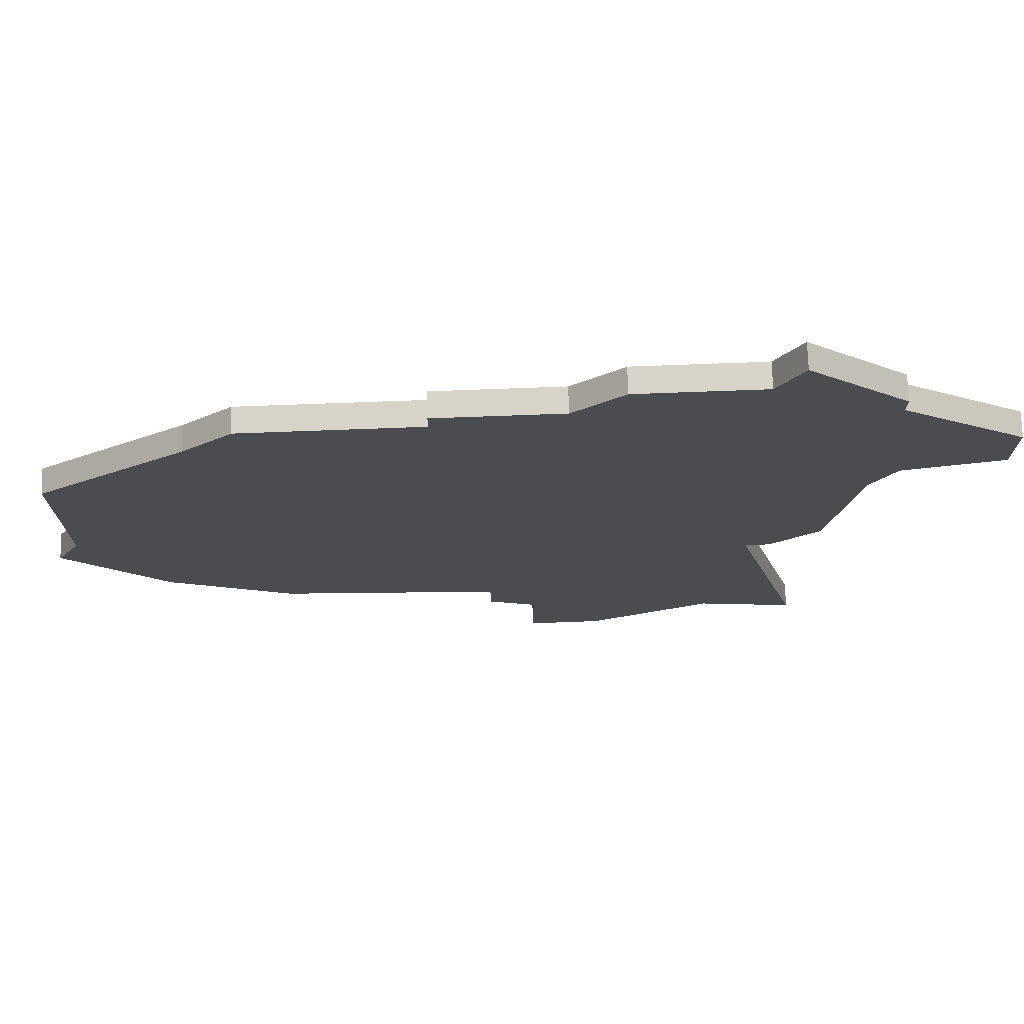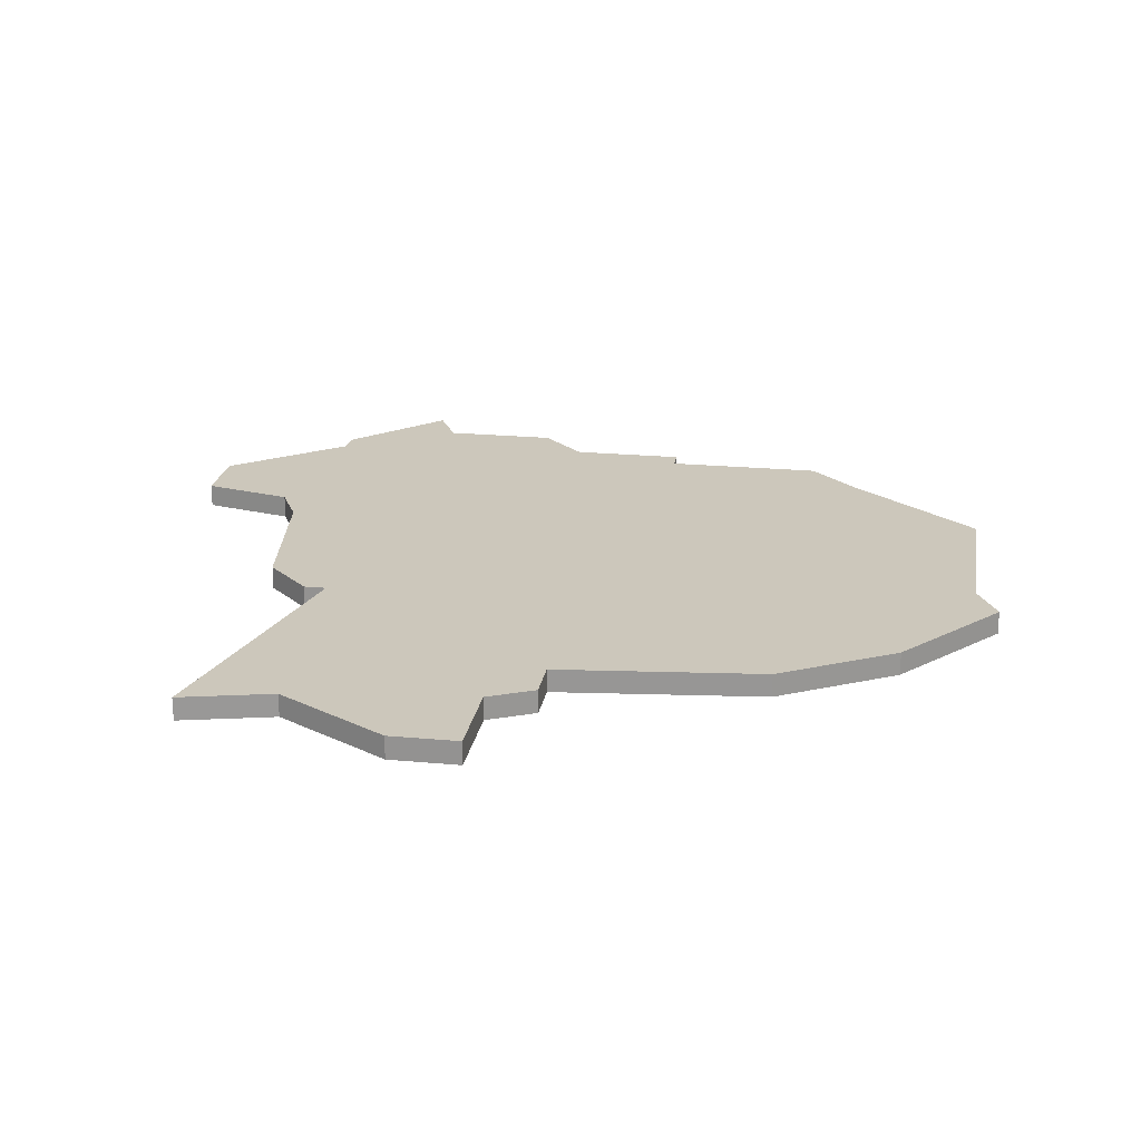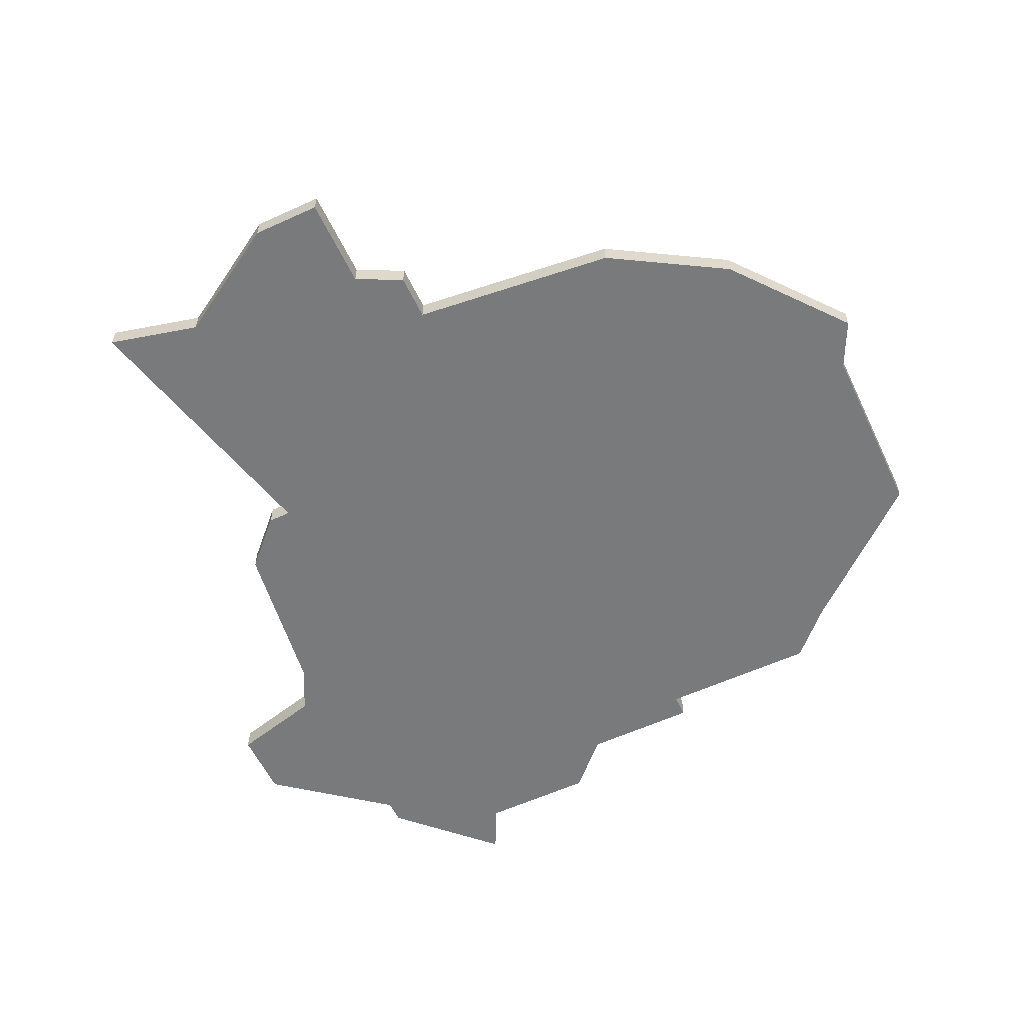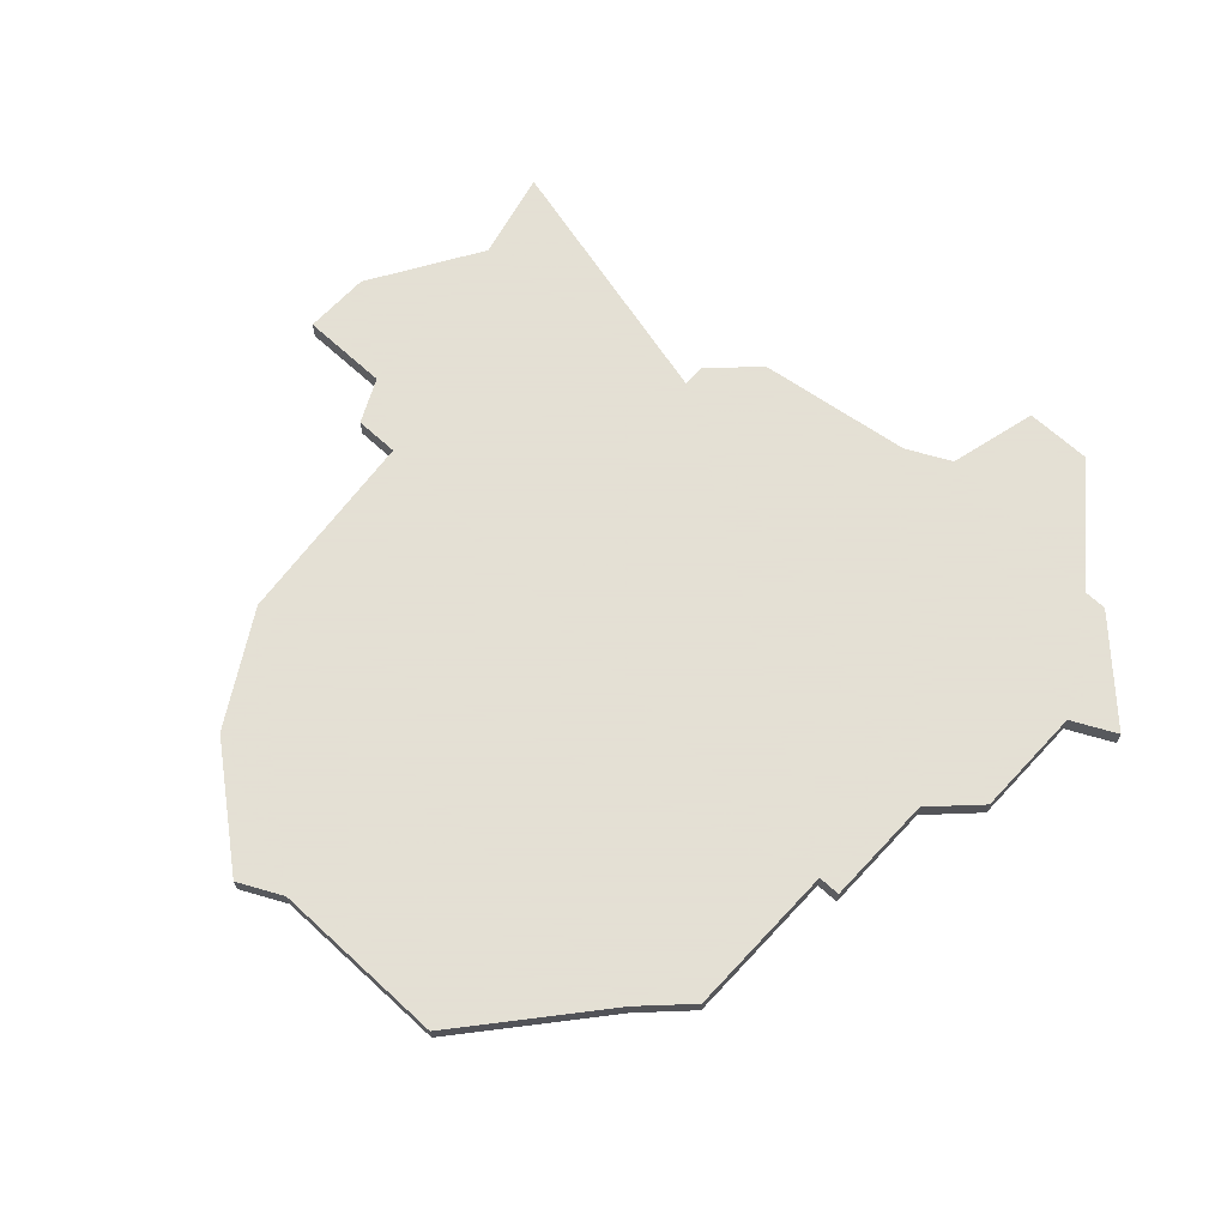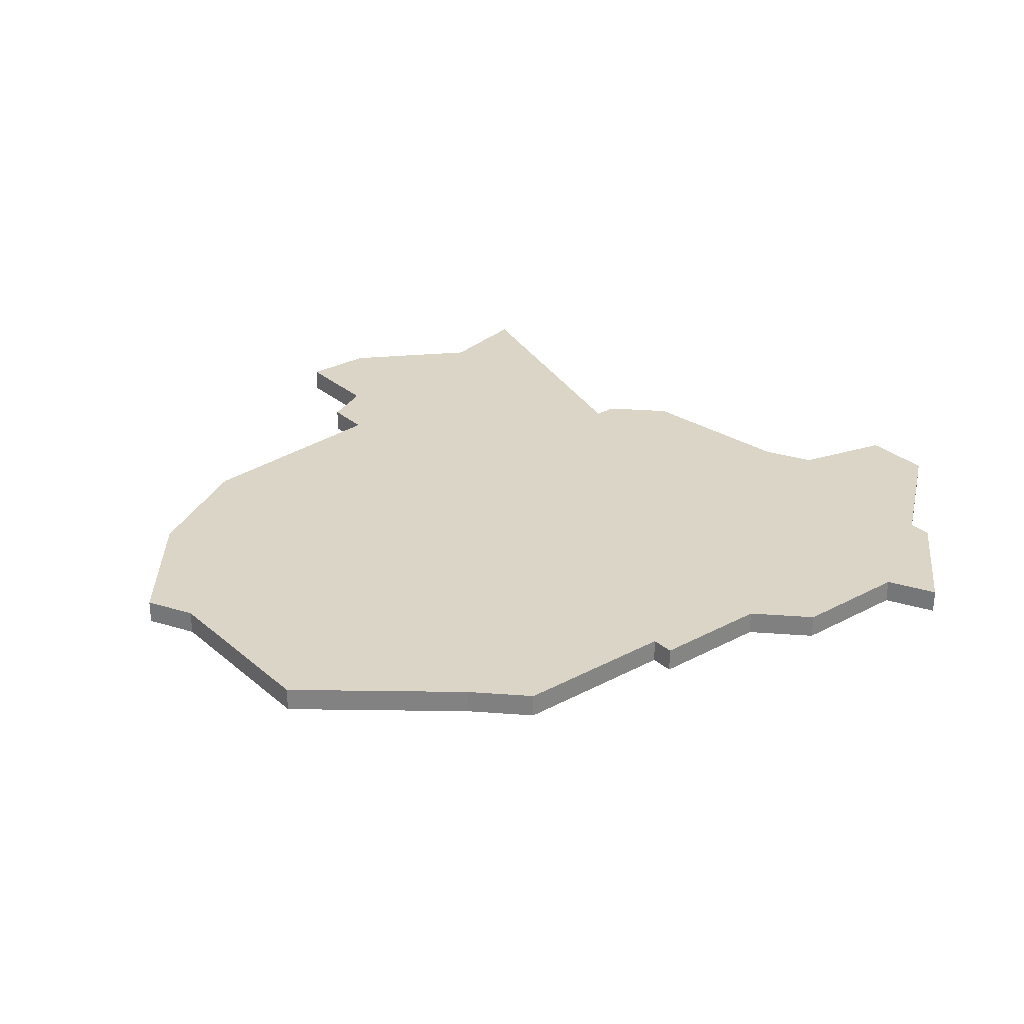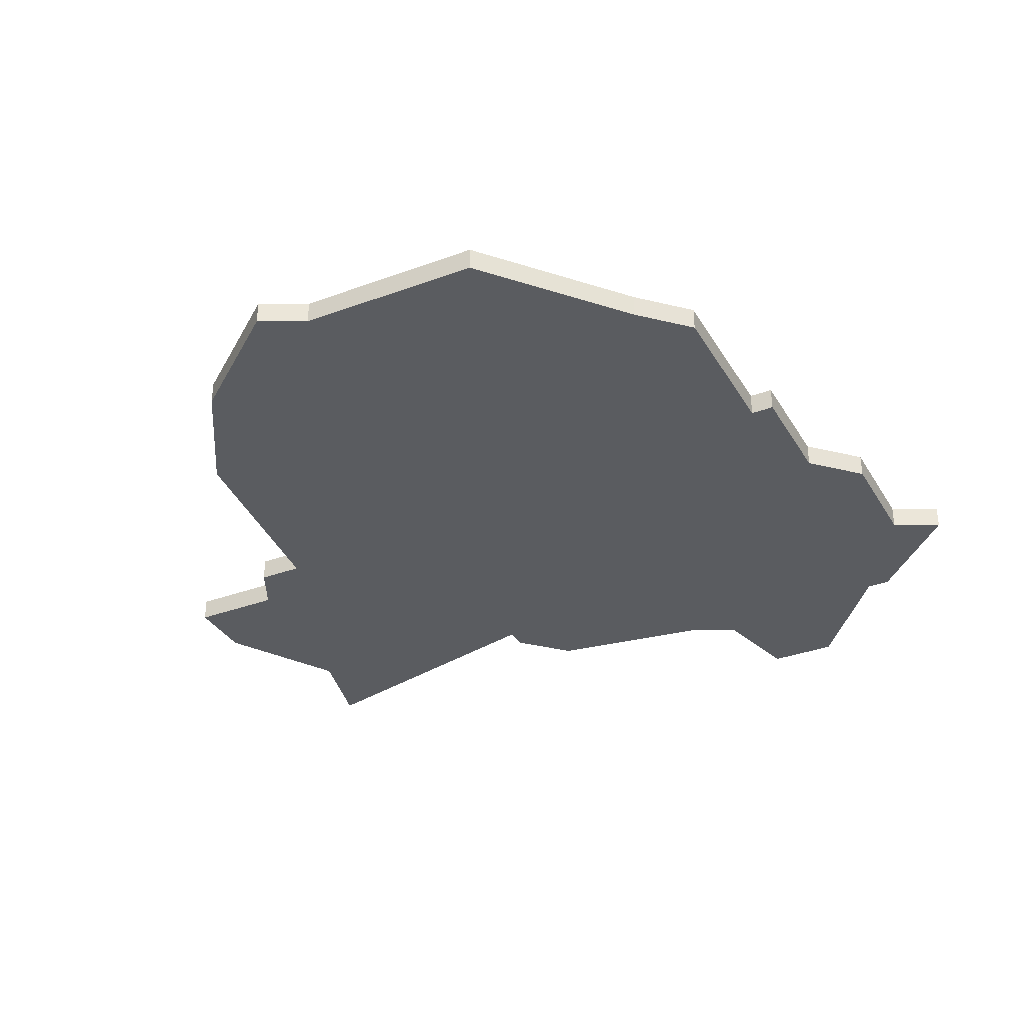
<metadata>
{"format":"obj","ext":"obj","renderer":"f3d","projection":"perspective","resolution":1024,"background":"white","views":[{"elev":75.0,"azim":177.9,"up":"+Y"},{"elev":21.7,"azim":9.3,"up":"+Z"},{"elev":-58.0,"azim":25.3,"up":"+Z"},{"elev":66.2,"azim":132.9,"up":"+Z"},{"elev":29.0,"azim":141.4,"up":"+Z"},{"elev":-34.1,"azim":116.6,"up":"+Z"}]}
</metadata>
<code>
v 2592 -1213 0
v 2592 -1213 1
v 2592 -1180 0
v 2592 -1180 1
v 2600 -1216 0
v 2600 -1216 1
v 2600 -1212 0
v 2600 -1212 1
v 2616 -1205 0
v 2616 -1205 1
v 2591 -1202 0
v 2591 -1202 1
v 2591 -1178 0
v 2591 -1178 1
v 2599 -1182 0
v 2599 -1182 1
v 2582 -1190 0
v 2582 -1190 1
v 2582 -1187 0
v 2582 -1187 1
v 2590 -1202 0
v 2590 -1202 1
v 2597 -1216 0
v 2597 -1216 1
v 2597 -1180 0
v 2597 -1180 1
v 2613 -1185 0
v 2613 -1185 1
v 2588 -1214 0
v 2588 -1214 1
v 2588 -1200 0
v 2588 -1200 1
v 2604 -1182 0
v 2604 -1182 1
v 2604 -1183 0
v 2604 -1183 1
v 2587 -1182 0
v 2587 -1182 1
v 2587 -1183 0
v 2587 -1183 1
v 2587 -1193 0
v 2587 -1193 1
v 2620 -1200 0
v 2620 -1200 1
v 2611 -1183 0
v 2611 -1183 1
v 2611 -1208 0
v 2611 -1208 1
v 2586 -1191 0
v 2586 -1191 1
v 2619 -1198 0
v 2619 -1198 1
v 2619 -1190 0
v 2619 -1190 1
v 2602 -1209 0
v 2602 -1209 1
v 2602 -1211 0
v 2602 -1211 1
f 11 31 41
f 7 1 11
f 31 11 21
f 15 11 41
f 1 29 11
f 41 49 15
f 19 49 17
f 39 49 19
f 3 39 37
f 37 13 3
f 3 49 39
f 15 49 3
f 23 1 7
f 55 57 7
f 55 7 11
f 47 55 35
f 51 9 47
f 9 51 43
f 55 11 35
f 33 35 15
f 15 35 11
f 15 3 25
f 27 53 51
f 27 35 45
f 27 47 35
f 47 27 51
f 5 23 7
f 42 32 12
f 12 2 8
f 22 12 32
f 42 12 16
f 12 30 2
f 16 50 42
f 18 50 20
f 20 50 40
f 38 40 4
f 4 14 38
f 40 50 4
f 4 50 16
f 8 2 24
f 8 58 56
f 12 8 56
f 36 56 48
f 48 10 52
f 44 52 10
f 36 12 56
f 16 36 34
f 12 36 16
f 26 4 16
f 52 54 28
f 46 36 28
f 36 48 28
f 52 28 48
f 8 24 6
f 40 38 39
f 39 38 37
f 20 40 19
f 19 40 39
f 18 20 17
f 17 20 19
f 50 18 49
f 49 18 17
f 42 50 41
f 41 50 49
f 32 42 31
f 31 42 41
f 22 32 21
f 21 32 31
f 12 22 11
f 11 22 21
f 30 12 29
f 29 12 11
f 2 30 1
f 1 30 29
f 24 2 23
f 23 2 1
f 6 24 5
f 5 24 23
f 8 6 7
f 7 6 5
f 58 8 57
f 57 8 7
f 56 58 55
f 55 58 57
f 48 56 47
f 47 56 55
f 10 48 9
f 9 48 47
f 44 10 43
f 43 10 9
f 52 44 51
f 51 44 43
f 54 52 53
f 53 52 51
f 28 54 27
f 27 54 53
f 46 28 45
f 45 28 27
f 36 46 35
f 35 46 45
f 34 36 33
f 33 36 35
f 16 34 15
f 15 34 33
f 26 16 25
f 25 16 15
f 4 26 3
f 3 26 25
f 38 14 37
f 37 14 13
f 14 4 13
f 13 4 3

</code>
